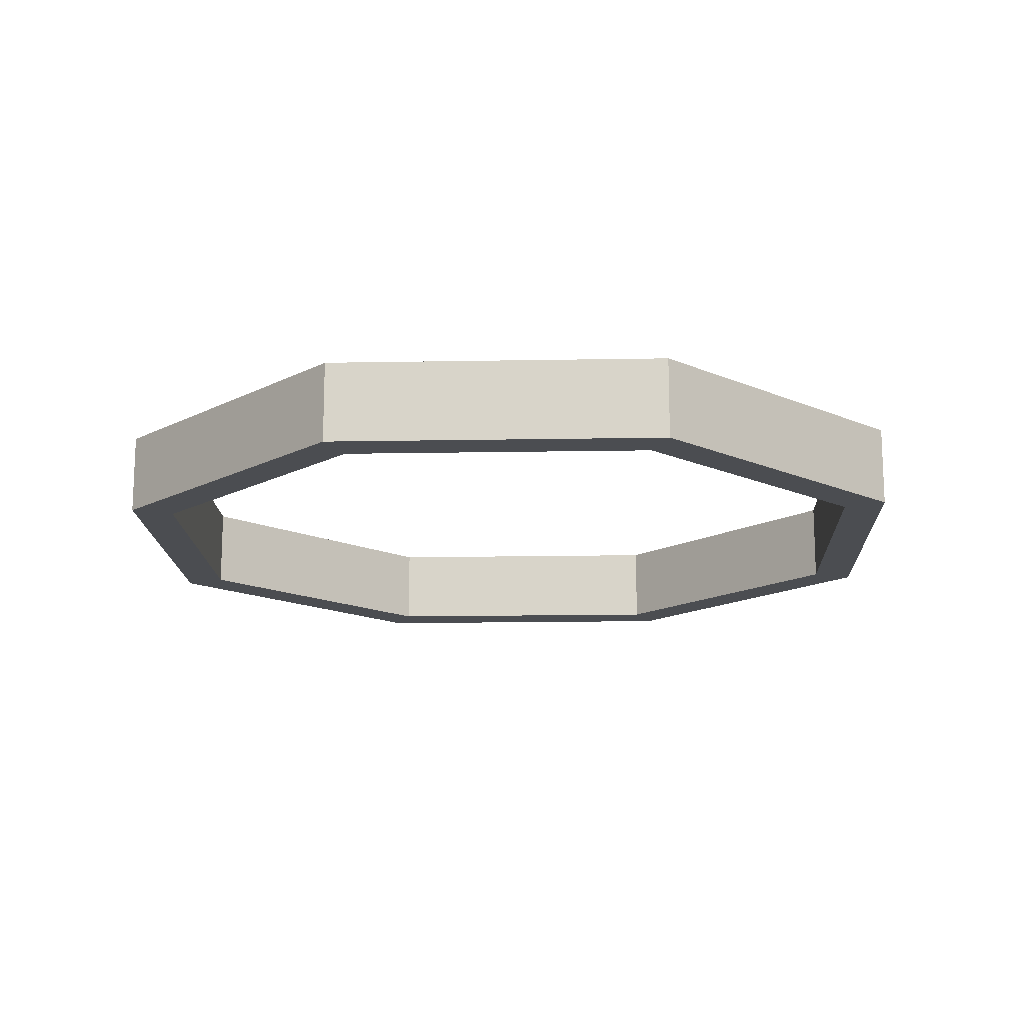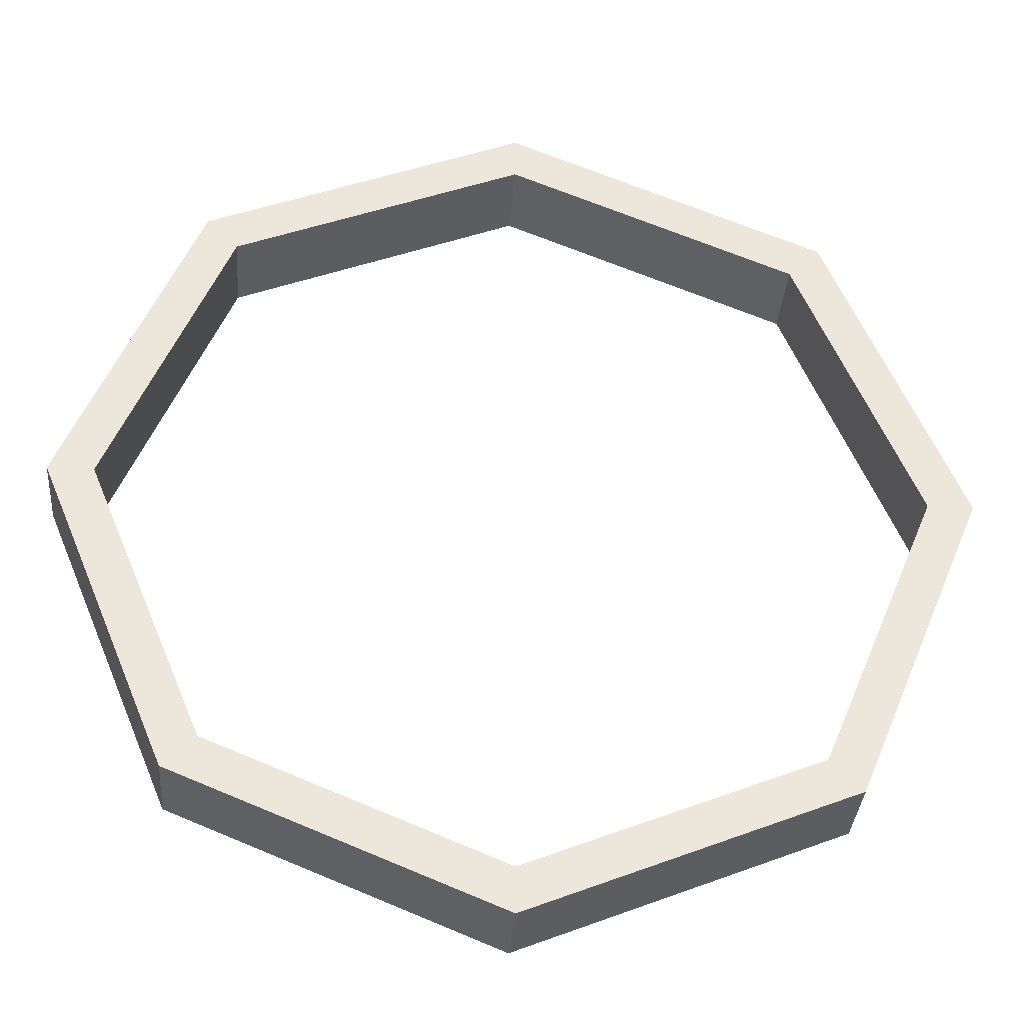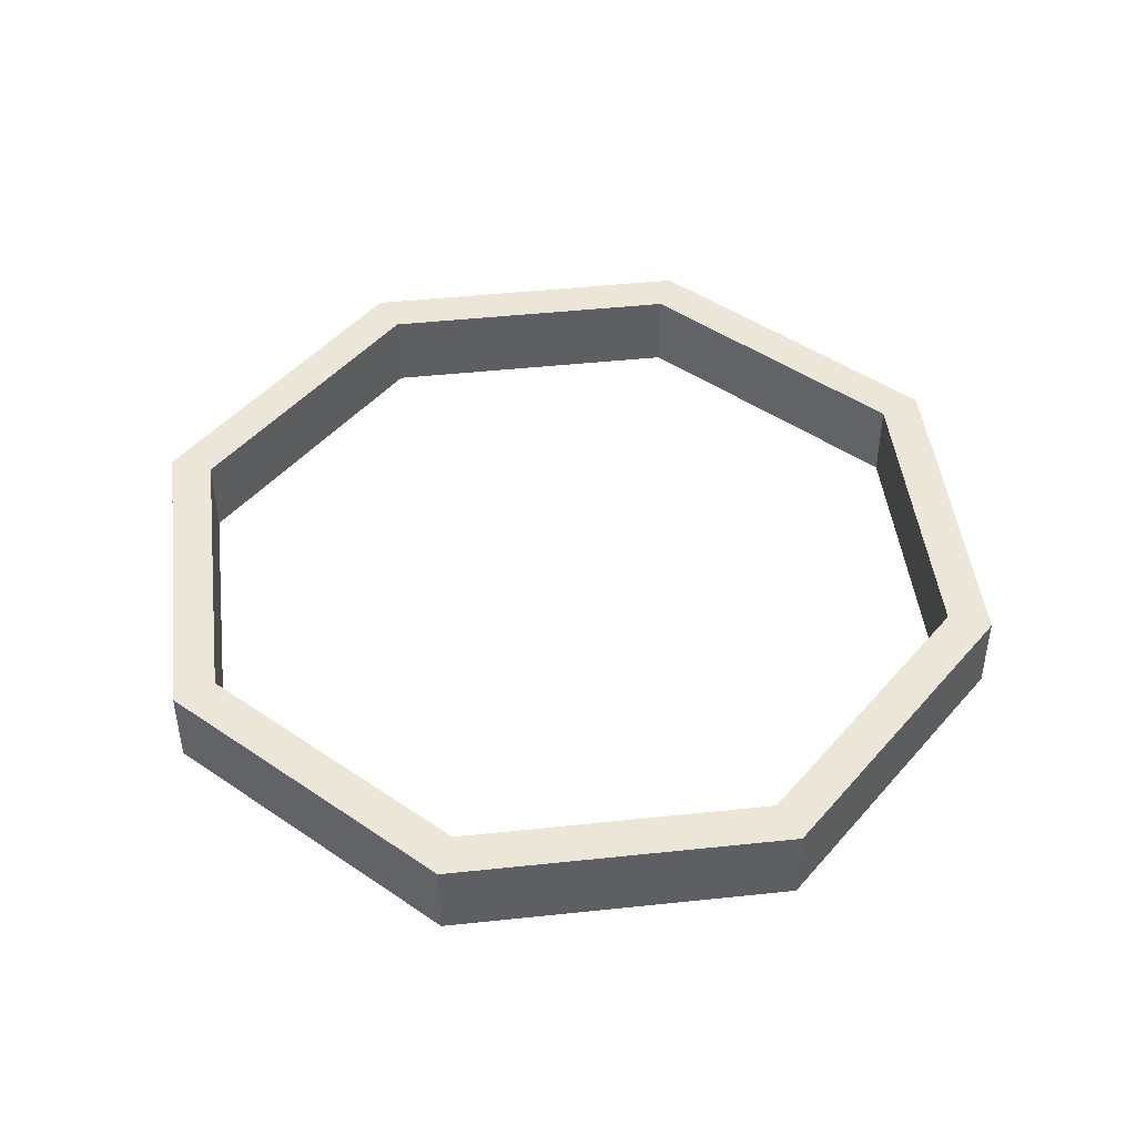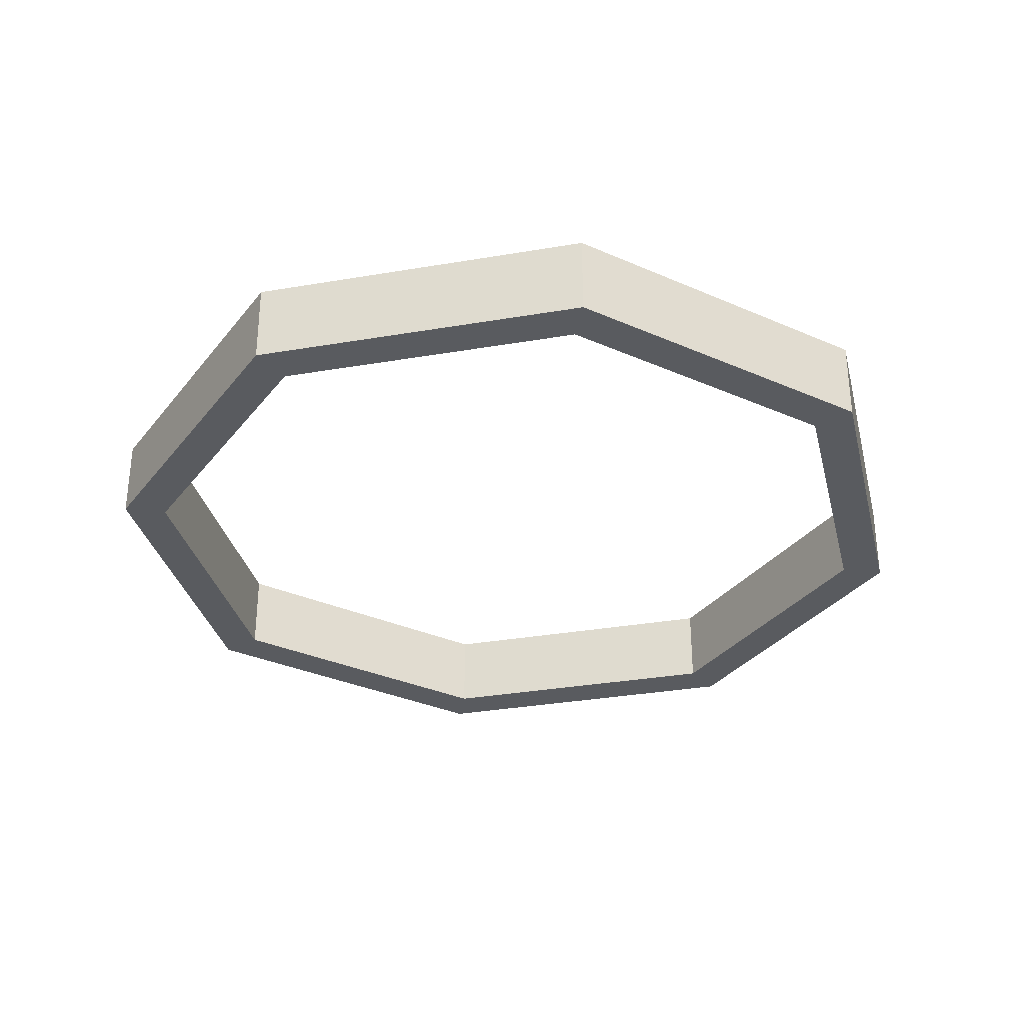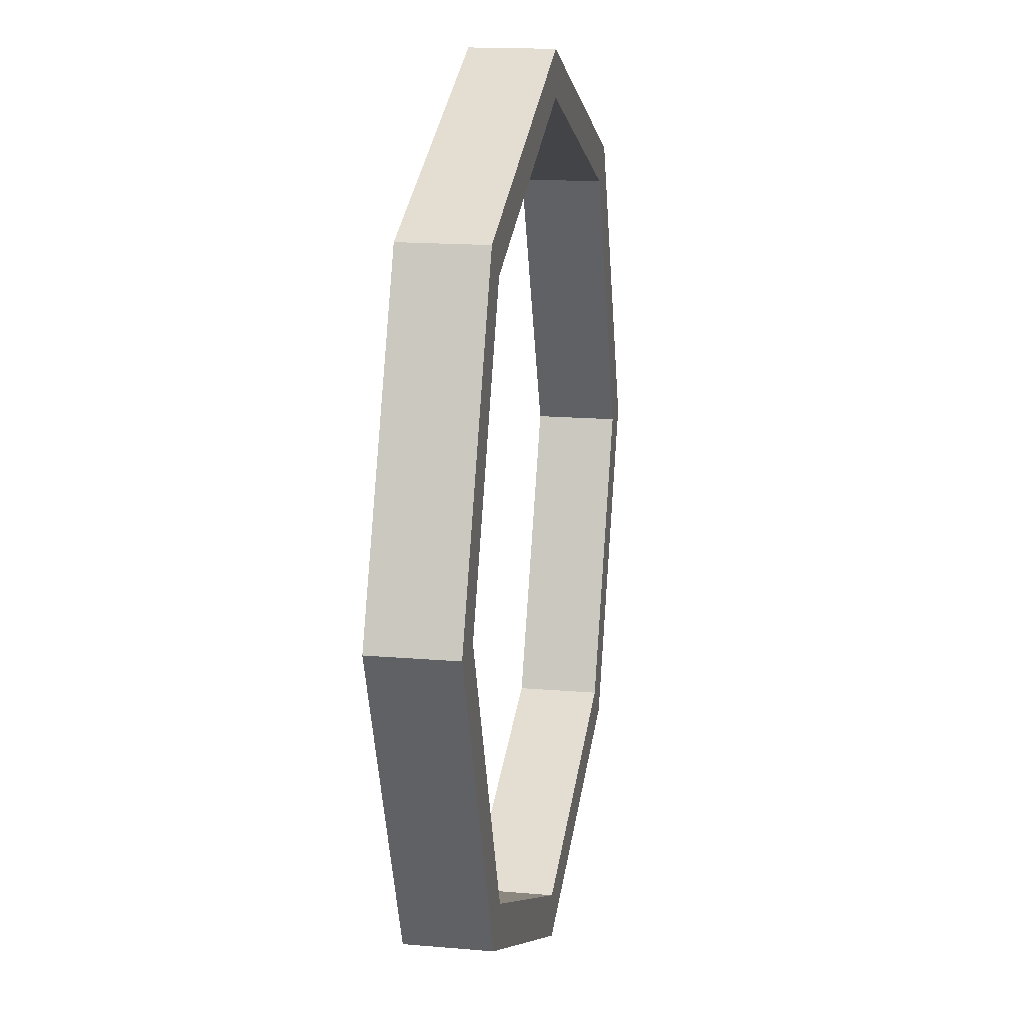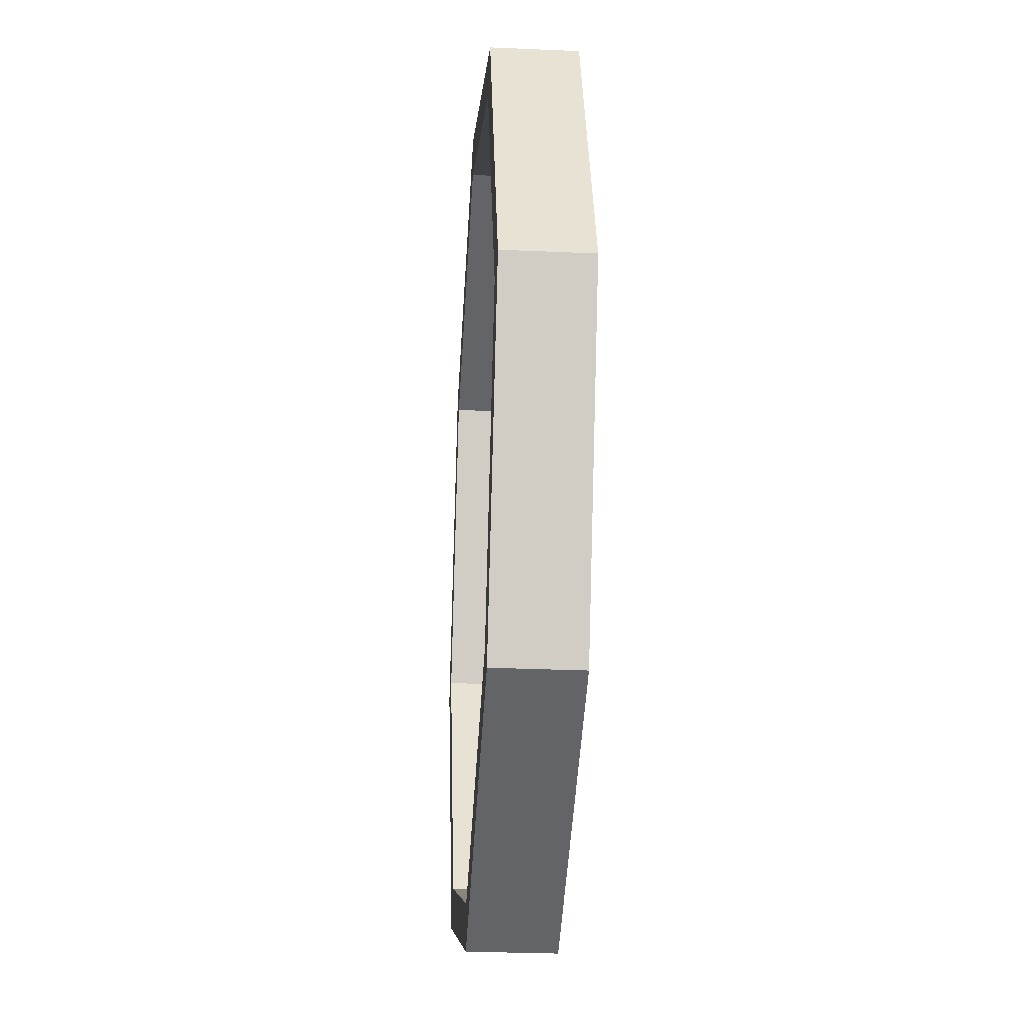
<metadata>
{"format":"obj","ext":"obj","renderer":"f3d","projection":"perspective","resolution":1024,"background":"white","views":[{"elev":-15.6,"azim":69.7,"up":"+Y"},{"elev":-34.3,"azim":-4.4,"up":"+Z"},{"elev":46.3,"azim":-119.4,"up":"+Y"},{"elev":-32.6,"azim":-144.1,"up":"+Y"},{"elev":15.6,"azim":-79.6,"up":"+Z"},{"elev":-28.6,"azim":-93.8,"up":"+Z"}]}
</metadata>
<code>
g default
v 2.438 -0.1101 -0
v 1.724 -0.1101 -1.724
v 0 -0.1101 -2.438
v -1.724 -0.1101 -1.724
v -2.438 -0.1101 -0
v -1.724 -0.1101 1.724
v 0 -0.1101 2.438
v 1.724 -0.1101 1.724
v 2.438 0.3898 0
v 1.724 0.3898 -1.724
v 0 0.3898 -2.438
v -1.724 0.3898 -1.724
v -2.438 0.3898 0
v -1.724 0.3898 1.724
v 0 0.3898 2.438
v 1.724 0.3898 1.724
v 2.709 0.3898 0
v 1.916 0.3898 -1.916
v 0 0.3898 -2.709
v -1.916 0.3898 -1.916
v -2.709 0.3898 0
v -1.916 0.3898 1.916
v 0 0.3898 2.709
v 1.916 0.3898 1.916
v 2.709 -0.1101 -0
v 1.916 -0.1101 -1.916
v 0 -0.1101 -2.709
v -1.916 -0.1101 -1.916
v -2.709 -0.1101 -0
v -1.916 -0.1101 1.916
v 0 -0.1101 2.709
v 1.916 -0.1101 1.916
g pPipe1
f 2 1 9 10
f 3 2 10 11
f 4 3 11 12
f 5 4 12 13
f 6 5 13 14
f 7 6 14 15
f 8 7 15 16
f 1 8 16 9
f 10 9 17 18
f 11 10 18 19
f 12 11 19 20
f 13 12 20 21
f 14 13 21 22
f 15 14 22 23
f 16 15 23 24
f 9 16 24 17
f 18 17 25 26
f 19 18 26 27
f 20 19 27 28
f 21 20 28 29
f 22 21 29 30
f 23 22 30 31
f 24 23 31 32
f 17 24 32 25
f 26 25 1 2
f 27 26 2 3
f 28 27 3 4
f 29 28 4 5
f 30 29 5 6
f 31 30 6 7
f 32 31 7 8
f 25 32 8 1

</code>
